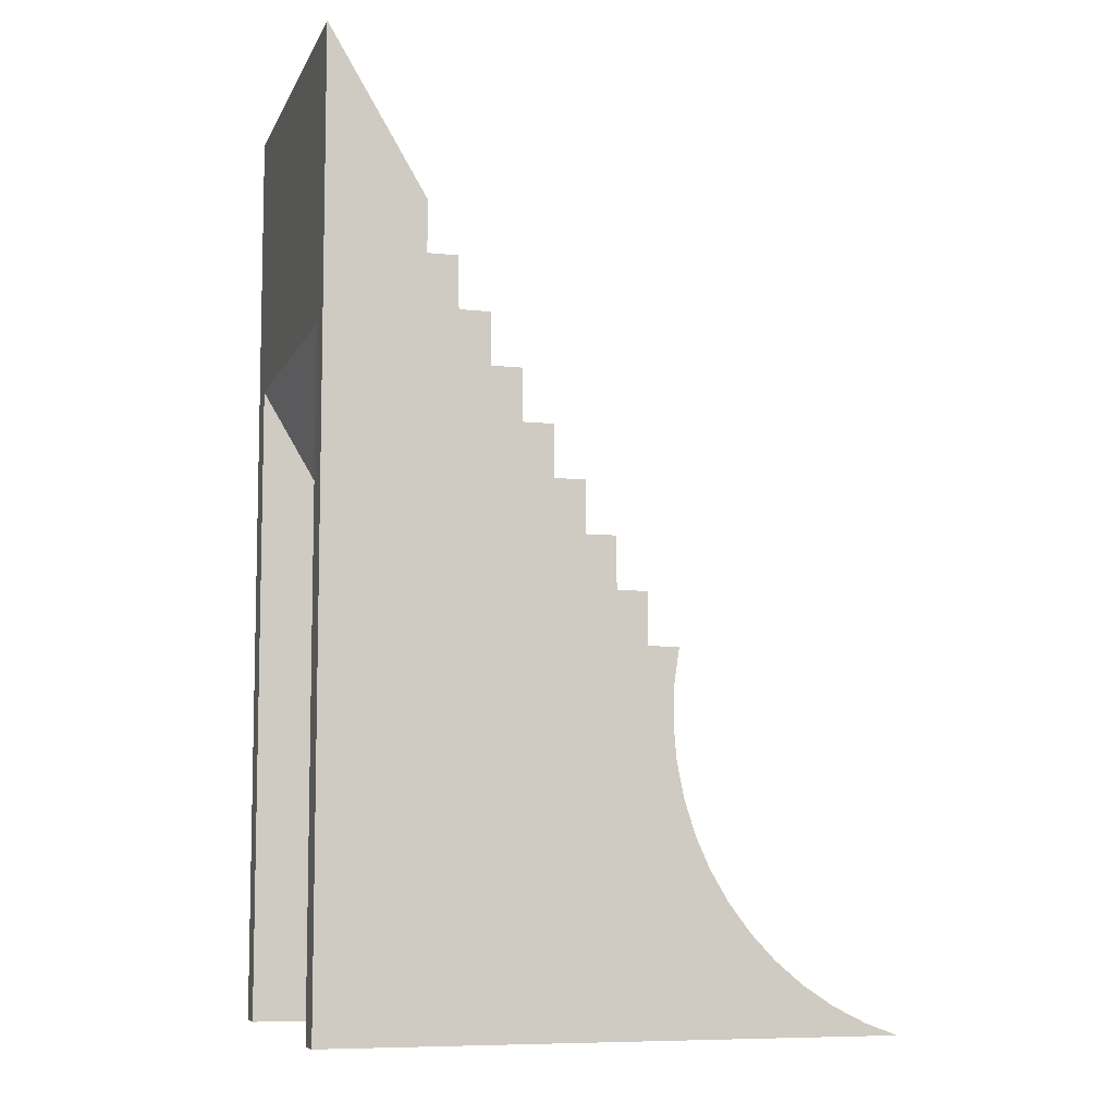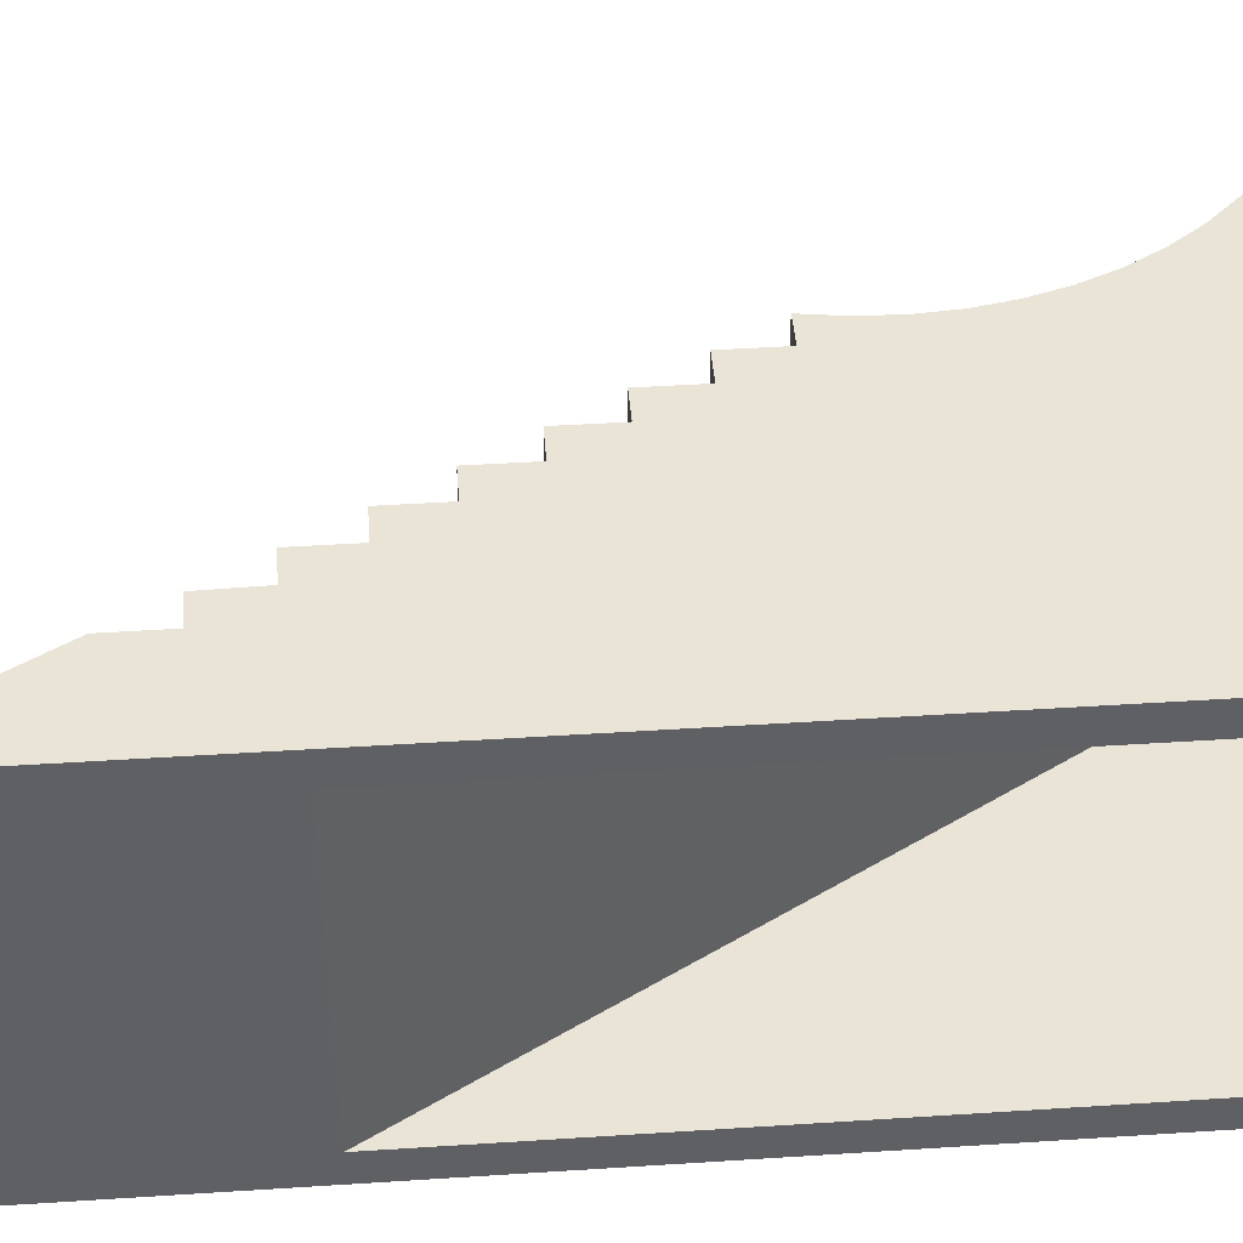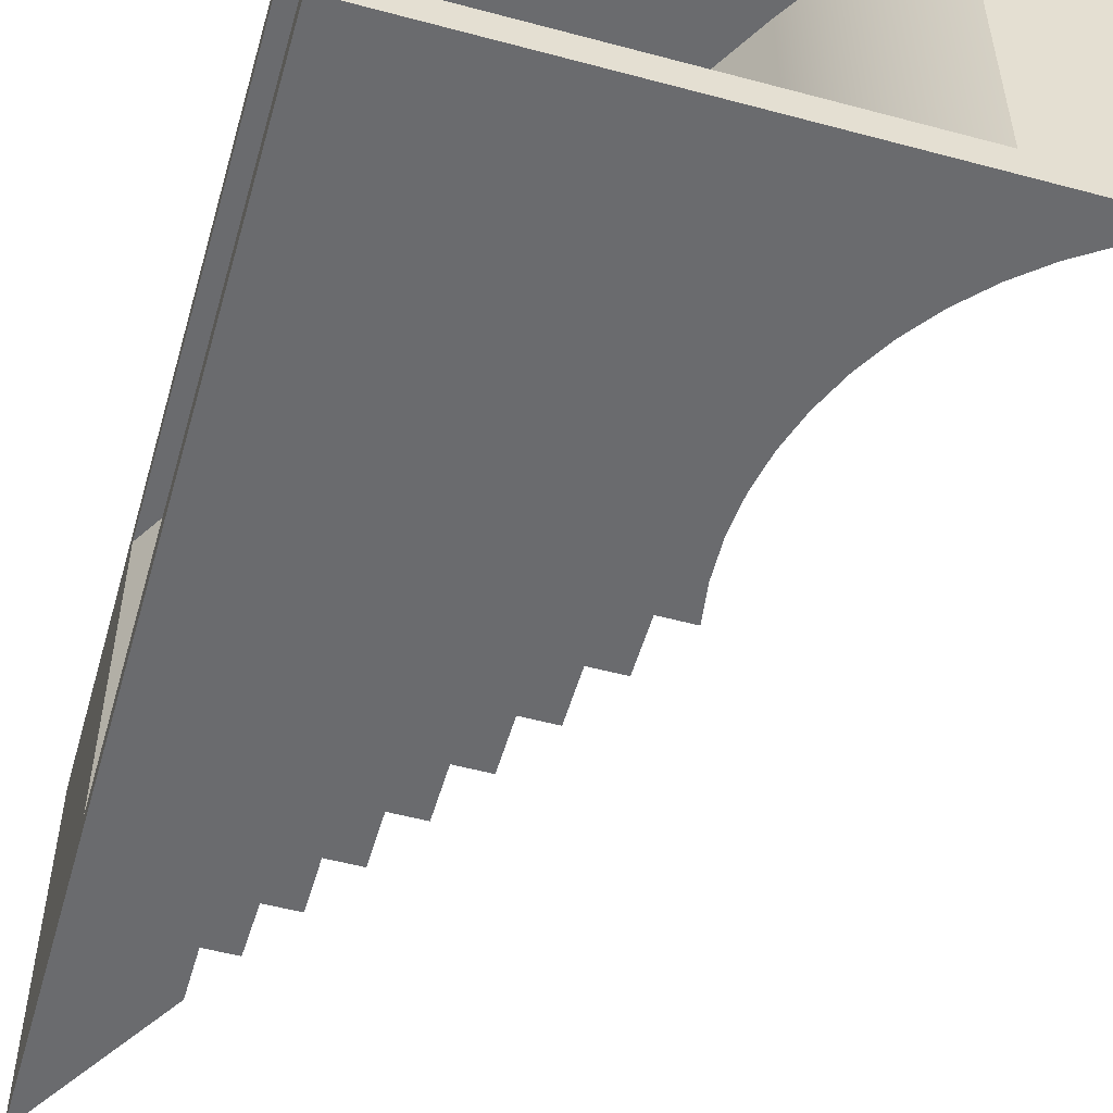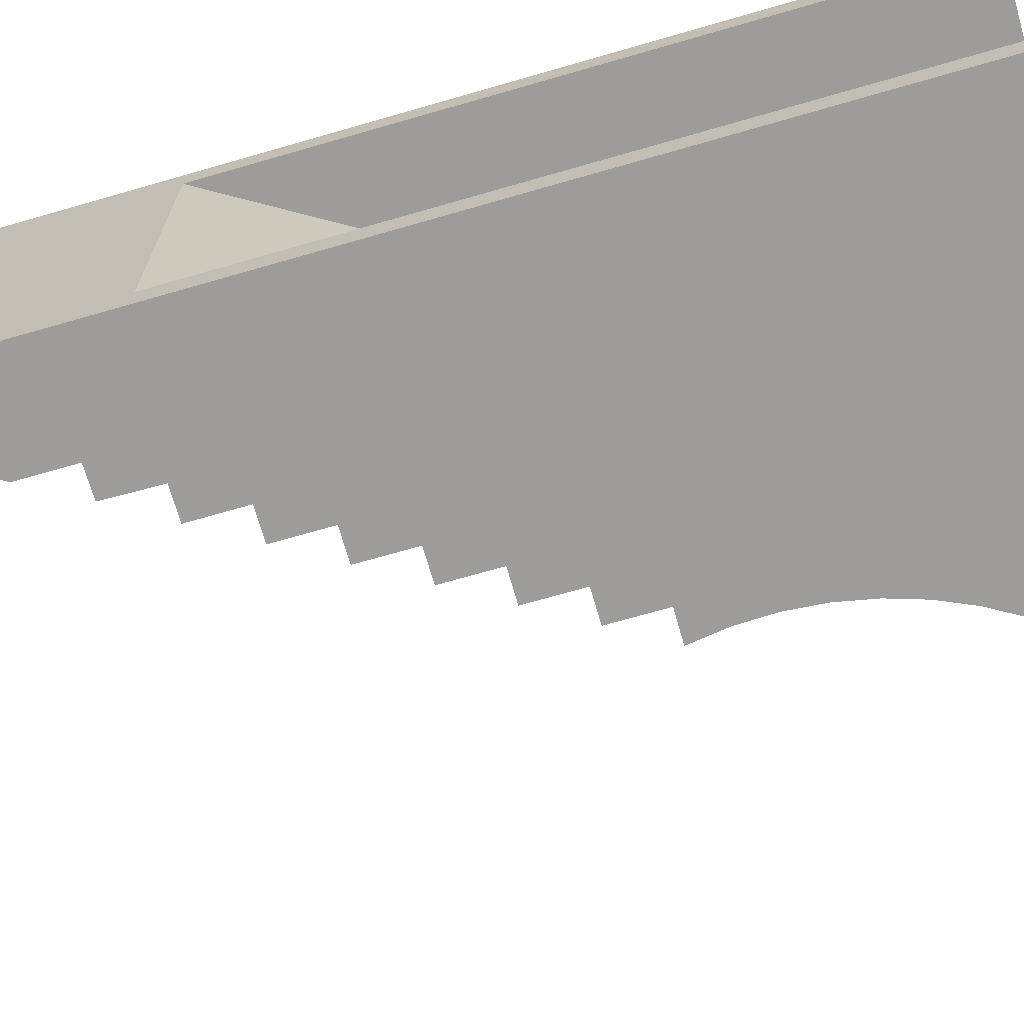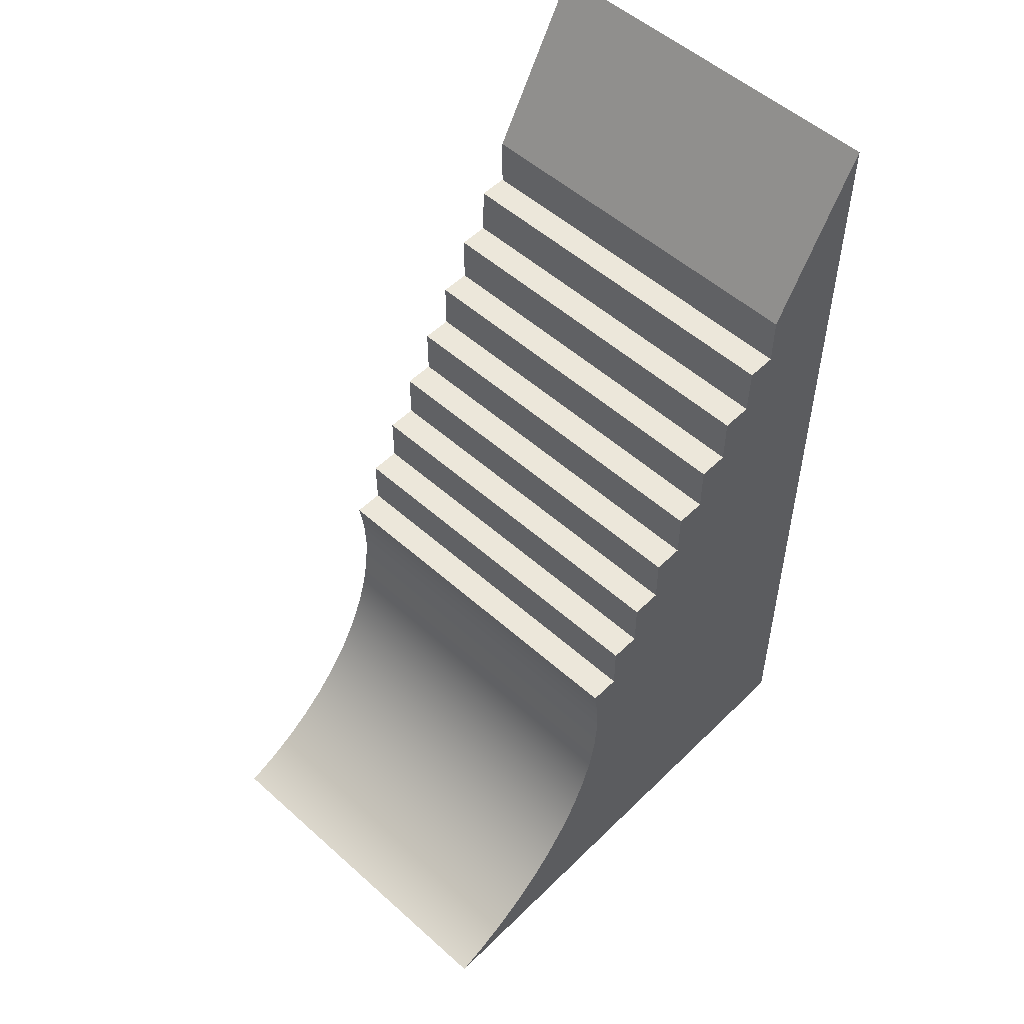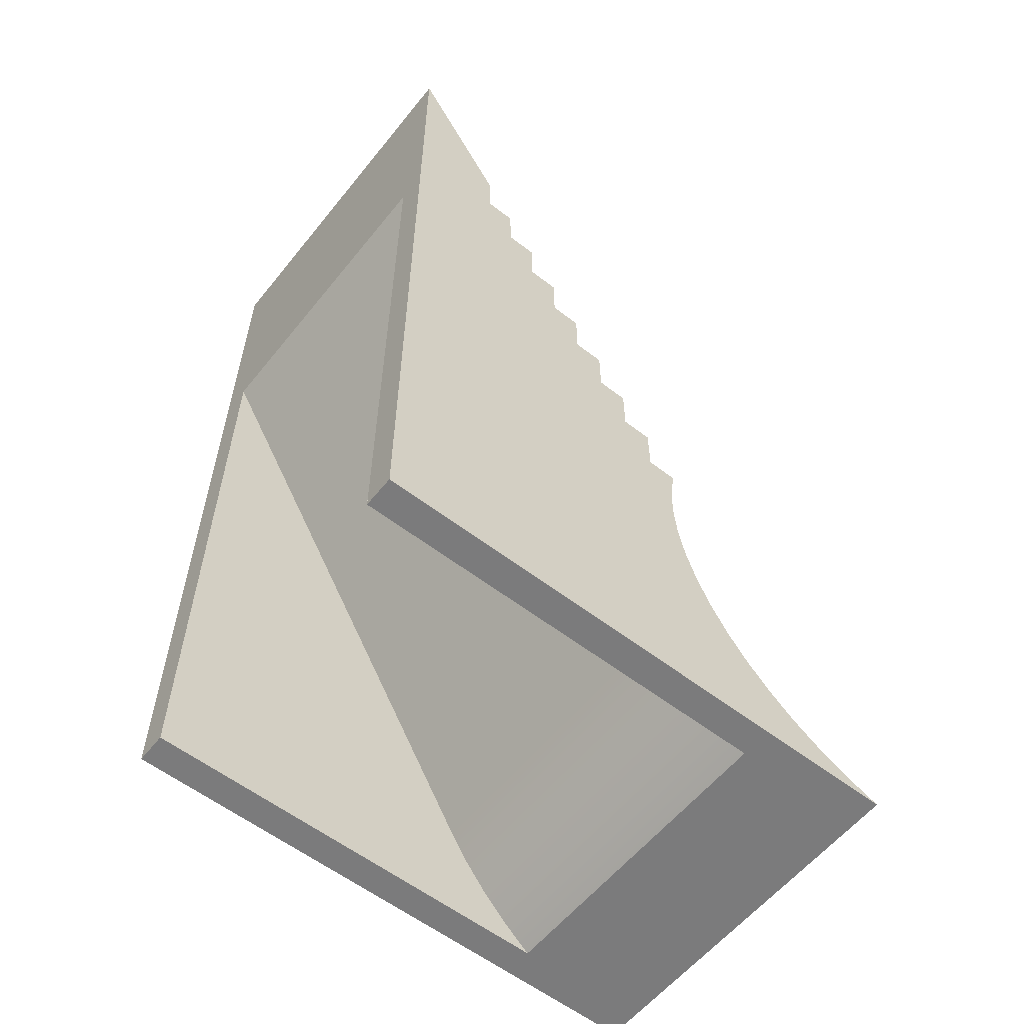
<metadata>
{"format":"obj","ext":"obj","renderer":"f3d","projection":"perspective","resolution":1024,"background":"white","views":[{"elev":-7.9,"azim":-16.4,"up":"+Y"},{"elev":43.9,"azim":-94.4,"up":"+Z"},{"elev":-53.3,"azim":-16.0,"up":"+Z"},{"elev":-70.1,"azim":-73.9,"up":"+Z"},{"elev":53.0,"azim":133.7,"up":"+Y"},{"elev":-58.4,"azim":-38.5,"up":"+Y"}]}
</metadata>
<code>
v 5.478 5.788 -3
v 5.478 5.788 3
v 5.396 5.226 3
v 5.378 4.659 3
v 5.424 4.093 3
v 5.534 3.536 3
v 5.706 2.996 3
v 5.938 2.478 3
v 6.228 1.99 3
v 6.571 1.537 3
v 6.963 1.127 3
v 7.399 0.7639 3
v 7.874 0.4524 3
v 8.38 0.1966 3
v 8.913 0 3
v 8.913 0 -3
v 8.38 0.1966 -3
v 7.874 0.4524 -3
v 7.399 0.7639 -3
v 6.963 1.127 -3
v 6.571 1.537 -3
v 6.228 1.99 -3
v 5.938 2.478 -3
v 5.706 2.996 -3
v 5.534 3.536 -3
v 5.424 4.093 -3
v 5.378 4.659 -3
v 5.396 5.226 -3
v 4.498 7.437 -3
v 4.498 6.612 -3
v 4.988 6.613 -3
v 4.988 6.612 -3
v 4.988 5.788 -3
v 5.478 5.788 -3
v 5.396 5.226 -3
v 5.378 4.659 -3
v 5.424 4.093 -3
v 5.534 3.536 -3
v 5.706 2.996 -3
v 5.938 2.478 -3
v 6.228 1.99 -3
v 6.571 1.537 -3
v 6.963 1.127 -3
v 7.399 0.7639 -3
v 7.874 0.4524 -3
v 8.38 0.1966 -3
v 8.913 0 -3
v 0 0 -3
v 0 15 -3
v 1.555 12.38 -3
v 1.555 11.56 -3
v 2.028 11.56 -3
v 2.046 10.74 -3
v 2.536 10.74 -3
v 2.536 9.911 -3
v 3.026 9.911 -3
v 3.026 9.911 -3
v 3.026 9.086 -3
v 3.517 9.086 -3
v 3.517 9.086 -3
v 3.517 8.262 -3
v 4.007 8.262 -3
v 4.007 8.262 -3
v 4.007 7.437 -3
v 4.498 7.437 -3
v 4.007 8.262 -3
v 4.007 8.262 3
v 4.007 7.437 3
v 4.007 7.437 -3
v 4.007 8.262 -3
v 4.007 8.262 3
v 4.007 8.262 3
v 4.007 8.262 -3
v 4.007 7.437 -3
v 4.007 7.437 3
v 4.498 7.437 3
v 4.498 7.437 -3
v 3.517 8.262 -3
v 3.517 8.262 3
v 4.007 8.262 3
v 4.007 8.262 -3
v 3.517 9.086 -3
v 3.517 9.086 3
v 3.517 8.262 3
v 3.517 8.262 -3
v 4.498 7.437 -3
v 4.498 7.437 3
v 4.498 7.437 3
v 4.498 7.437 -3
v 3.517 9.086 -3
v 3.517 9.086 3
v 3.517 9.086 3
v 3.517 9.086 -3
v 3.026 9.086 -3
v 3.026 9.086 3
v 3.517 9.086 3
v 3.517 9.086 -3
v 3.026 9.911 -3
v 3.026 9.911 3
v 3.026 9.086 3
v 3.026 9.086 -3
v 4.498 7.437 -3
v 4.498 7.437 3
v 4.498 6.612 3
v 4.498 6.612 -3
v 3.026 9.911 -3
v 3.026 9.911 3
v 3.026 9.911 3
v 3.026 9.911 -3
v 2.536 9.911 -3
v 2.536 9.911 3
v 3.026 9.911 3
v 3.026 9.911 -3
v 4.988 5.788 -3
v 4.988 5.788 3
v 5.478 5.788 3
v 5.478 5.788 -3
v 2.536 10.74 -3
v 2.536 10.74 3
v 2.536 9.911 3
v 2.536 9.911 -3
v 4.988 6.612 -3
v 4.988 6.612 3
v 4.988 5.788 3
v 4.988 5.788 -3
v 2.046 10.74 -3
v 2.046 10.74 3
v 2.536 10.74 3
v 2.536 10.74 -3
v 4.988 6.613 -3
v 4.988 6.613 3
v 4.988 6.612 3
v 4.988 6.612 -3
v 2.028 11.56 -3
v 2.028 11.56 3
v 2.046 10.74 3
v 2.046 10.74 -3
v 4.498 6.612 -3
v 4.498 6.612 3
v 4.988 6.613 3
v 4.988 6.613 -3
v 1.555 11.56 -3
v 1.555 11.56 3
v 2.028 11.56 3
v 2.028 11.56 -3
v 4.498 6.612 3
v 4.498 7.437 3
v 4.498 7.437 3
v 4.007 7.437 3
v 4.007 8.262 3
v 4.007 8.262 3
v 3.517 8.262 3
v 3.517 9.086 3
v 3.517 9.086 3
v 3.026 9.086 3
v 3.026 9.911 3
v 3.026 9.911 3
v 2.536 9.911 3
v 2.536 10.74 3
v 2.046 10.74 3
v 2.028 11.56 3
v 1.555 11.56 3
v 1.555 12.38 3
v 0 15 3
v 0 0 3
v 8.913 0 3
v 8.38 0.1966 3
v 7.874 0.4524 3
v 7.399 0.7639 3
v 6.963 1.127 3
v 6.571 1.537 3
v 6.228 1.99 3
v 5.938 2.478 3
v 5.706 2.996 3
v 5.534 3.536 3
v 5.424 4.093 3
v 5.378 4.659 3
v 5.396 5.226 3
v 5.478 5.788 3
v 4.988 5.788 3
v 4.988 6.612 3
v 4.988 6.613 3
v 1.555 12.38 -3
v 1.555 12.38 3
v 1.555 11.56 3
v 1.555 11.56 -3
v 0 15 -3
v 0 15 3
v 1.555 12.38 3
v 1.555 12.38 -3
v 0 10.49 2.5
v 0 0 2.5
v 0 0 3
v 0 15 3
v 0 15 -3
v 0 0 -3
v 0 0 -2.5
v 0 10.49 -2.5
v 6.752 0 -2.5
v 6.752 0 2.5
v 6.308 0.3712 2.5
v 5.902 0.7835 2.5
v 5.538 1.233 2.5
v 5.219 1.715 2.5
v 5.219 1.715 -2.5
v 5.538 1.233 -2.5
v 5.902 0.7835 -2.5
v 6.308 0.3712 -2.5
v 0 10.49 -2.5
v 0 0 -2.5
v 6.752 0 -2.5
v 6.308 0.3712 -2.5
v 5.902 0.7835 -2.5
v 5.538 1.233 -2.5
v 5.219 1.715 -2.5
v 0 0 2.5
v 0 10.49 2.5
v 5.219 1.715 2.5
v 5.538 1.233 2.5
v 5.902 0.7835 2.5
v 6.308 0.3712 2.5
v 6.752 0 2.5
v 0 10.49 2.5
v 0 10.49 -2.5
v 5.219 1.715 -2.5
v 5.219 1.715 2.5
v 0 0 2.5
v 6.752 0 2.5
v 6.752 0 -2.5
v 0 0 -2.5
v 0 0 -3
v 8.913 0 -3
v 8.913 0 3
v 0 0 3
f 1 2 28
f 28 2 3
f 28 3 27
f 27 3 4
f 27 4 26
f 26 4 5
f 26 5 25
f 25 5 6
f 25 6 24
f 24 6 7
f 24 7 23
f 23 7 8
f 23 8 22
f 22 8 9
f 22 9 21
f 21 9 10
f 21 10 20
f 20 10 11
f 20 11 19
f 19 11 12
f 19 12 18
f 18 12 13
f 18 13 17
f 17 13 14
f 17 14 16
f 16 14 15
f 29 30 65
f 65 30 64
f 64 30 48
f 64 48 61
f 61 48 58
f 61 58 59
f 31 33 30
f 30 33 37
f 30 37 48
f 48 37 38
f 48 38 39
f 31 32 33
f 34 35 33
f 33 35 36
f 33 36 37
f 39 40 48
f 48 40 41
f 48 41 42
f 42 43 48
f 48 43 44
f 48 44 45
f 45 46 48
f 48 46 47
f 49 51 48
f 48 51 53
f 48 53 55
f 55 53 54
f 49 50 51
f 51 52 53
f 48 55 58
f 58 55 56
f 58 56 57
f 59 60 61
f 61 62 64
f 64 62 63
f 67 68 66
f 66 68 69
f 71 72 70
f 70 72 73
f 75 76 74
f 74 76 77
f 79 80 78
f 78 80 81
f 83 84 82
f 82 84 85
f 87 88 86
f 86 88 89
f 91 92 90
f 90 92 93
f 95 96 94
f 94 96 97
f 99 100 98
f 98 100 101
f 103 104 102
f 102 104 105
f 107 108 106
f 106 108 109
f 111 112 110
f 110 112 113
f 115 116 114
f 114 116 117
f 119 120 118
f 118 120 121
f 123 124 122
f 122 124 125
f 127 128 126
f 126 128 129
f 131 132 130
f 130 132 133
f 135 136 134
f 134 136 137
f 139 140 138
f 138 140 141
f 143 144 142
f 142 144 145
f 147 148 146
f 146 148 149
f 146 149 165
f 165 149 152
f 165 152 155
f 155 152 154
f 154 152 153
f 150 151 149
f 149 151 152
f 156 157 155
f 155 157 158
f 155 158 165
f 165 158 160
f 165 160 162
f 162 160 161
f 158 159 160
f 163 164 162
f 162 164 165
f 166 167 165
f 165 167 168
f 165 168 169
f 169 170 165
f 165 170 171
f 165 171 172
f 172 173 165
f 165 173 174
f 165 174 175
f 175 176 165
f 165 176 146
f 146 176 180
f 180 176 177
f 180 177 178
f 178 179 180
f 181 182 180
f 180 182 146
f 184 185 183
f 183 185 186
f 188 189 187
f 187 189 190
f 192 193 191
f 191 193 194
f 191 194 195
f 191 195 198
f 198 195 196
f 198 196 197
f 199 200 208
f 208 200 201
f 208 201 207
f 207 201 202
f 207 202 206
f 206 202 203
f 206 203 205
f 205 203 204
f 209 210 215
f 215 210 214
f 214 210 213
f 213 210 212
f 212 210 211
f 217 218 216
f 216 218 219
f 216 219 220
f 220 221 216
f 216 221 222
f 224 225 223
f 223 225 226
f 227 228 234
f 234 228 233
f 233 228 232
f 232 228 229
f 232 229 231
f 231 229 230

</code>
